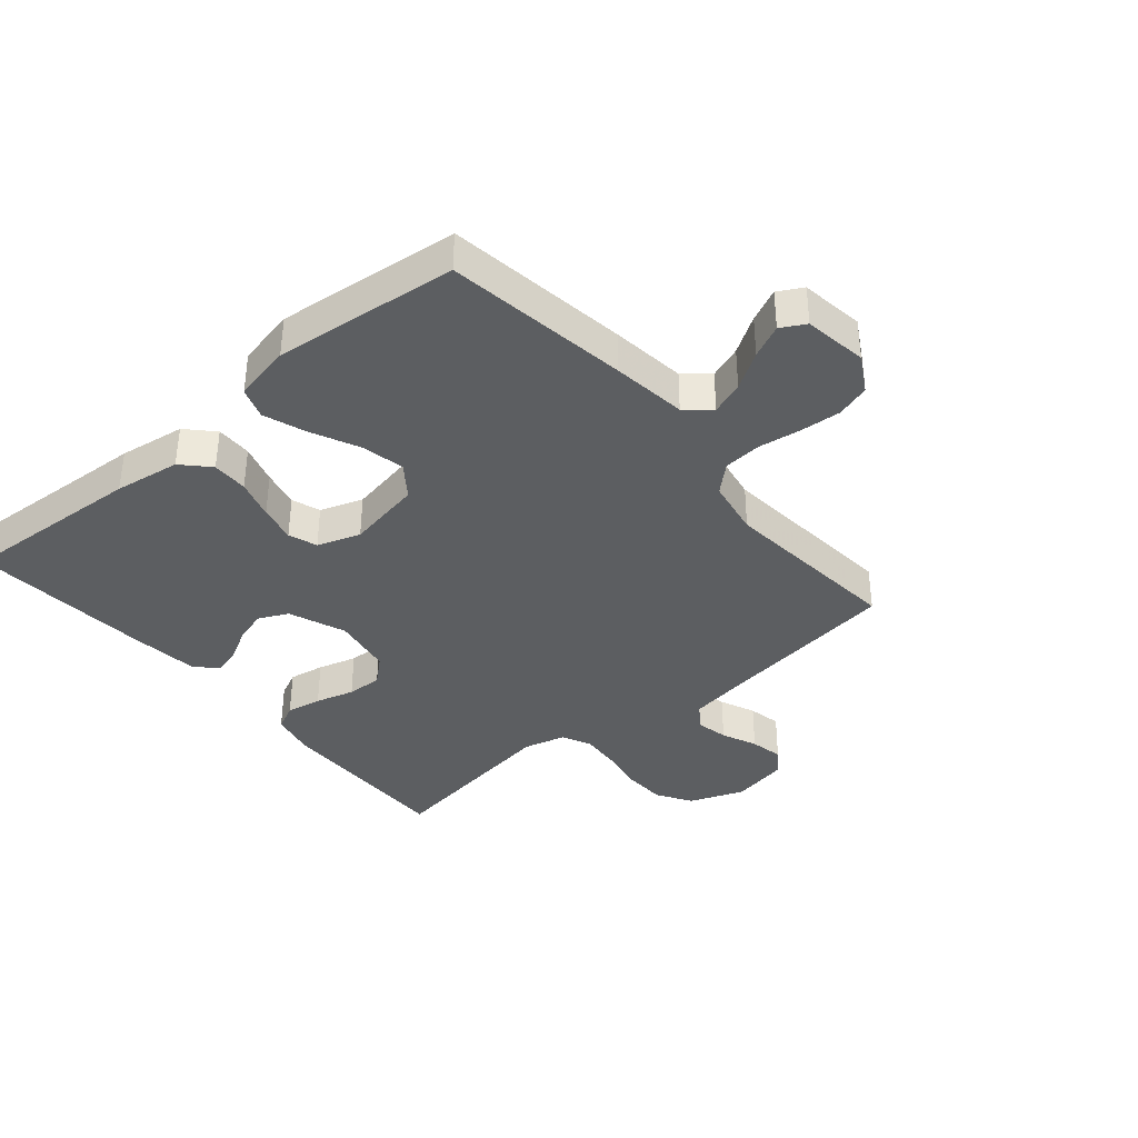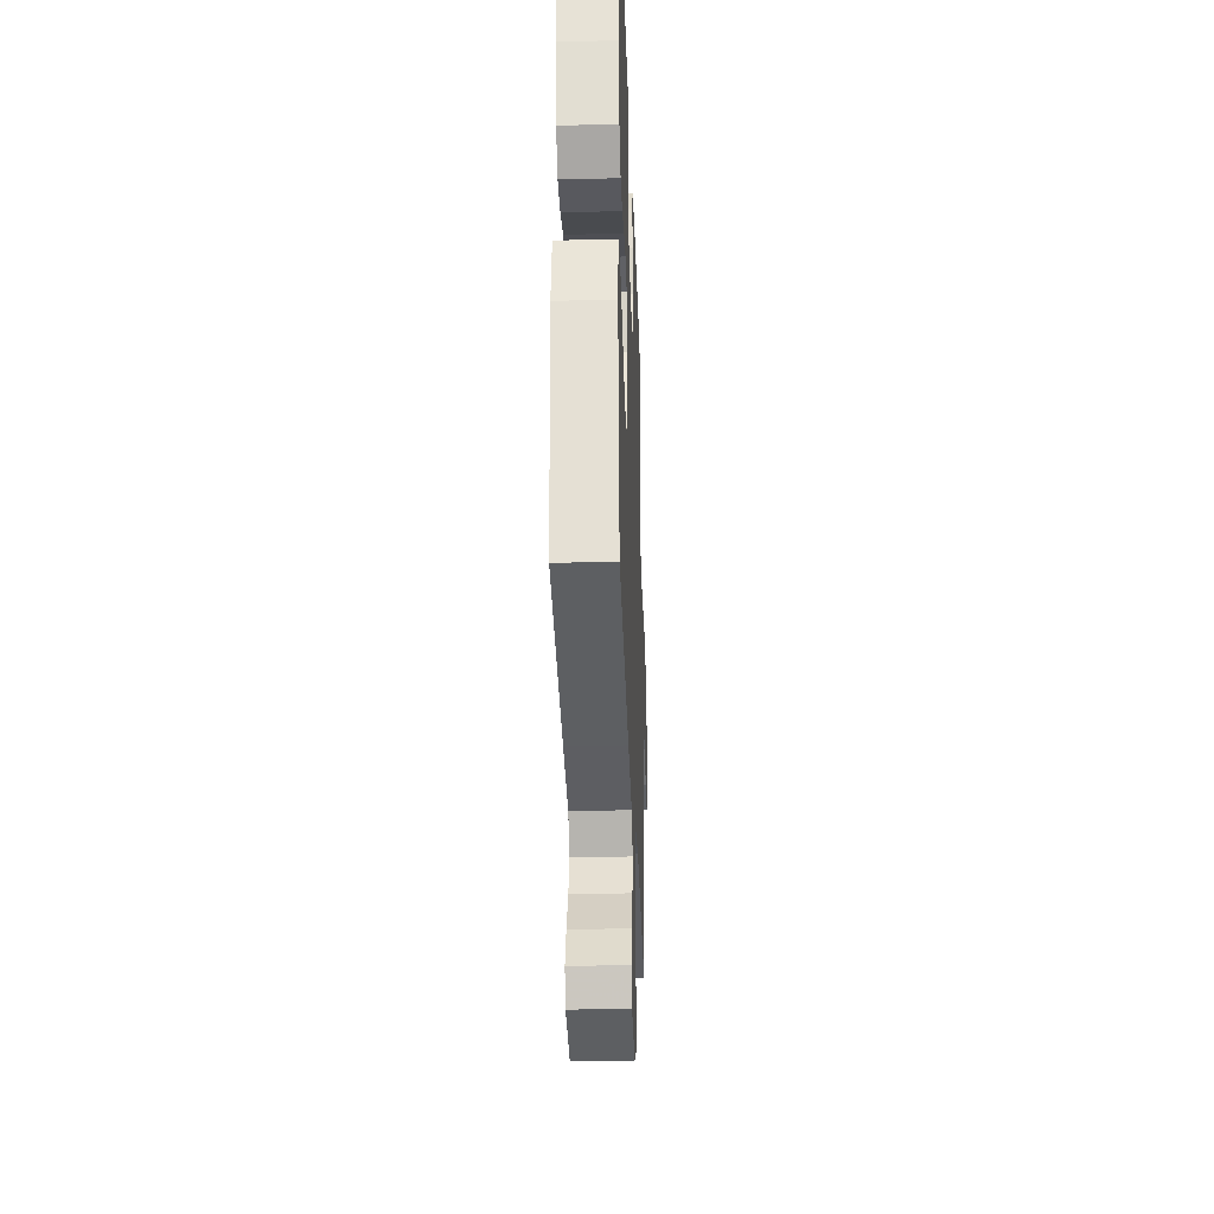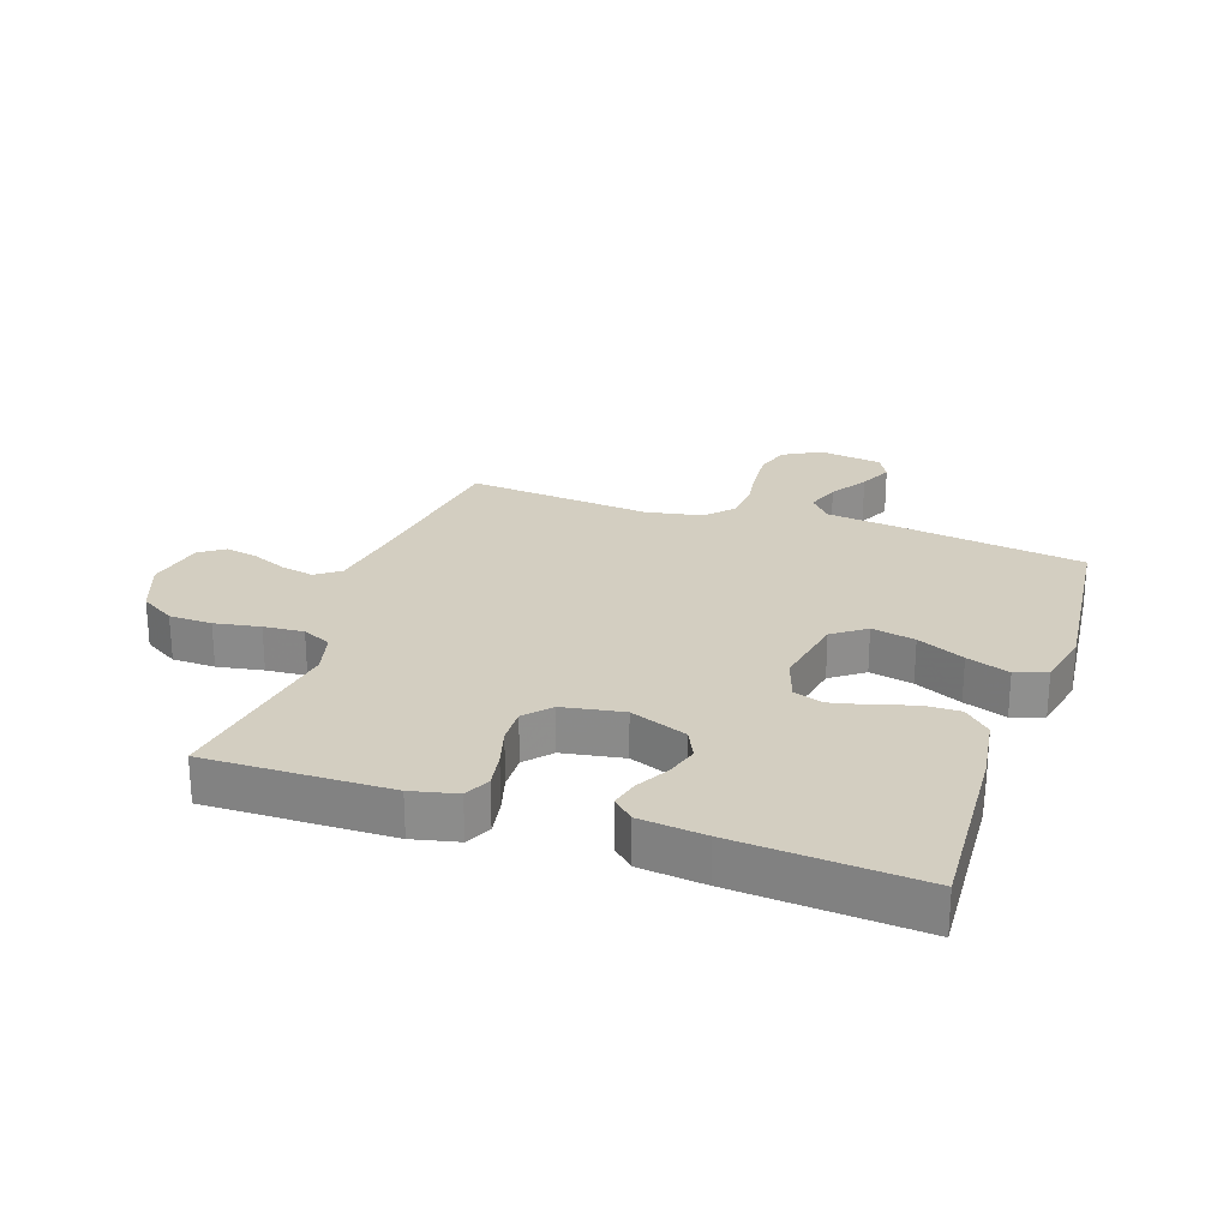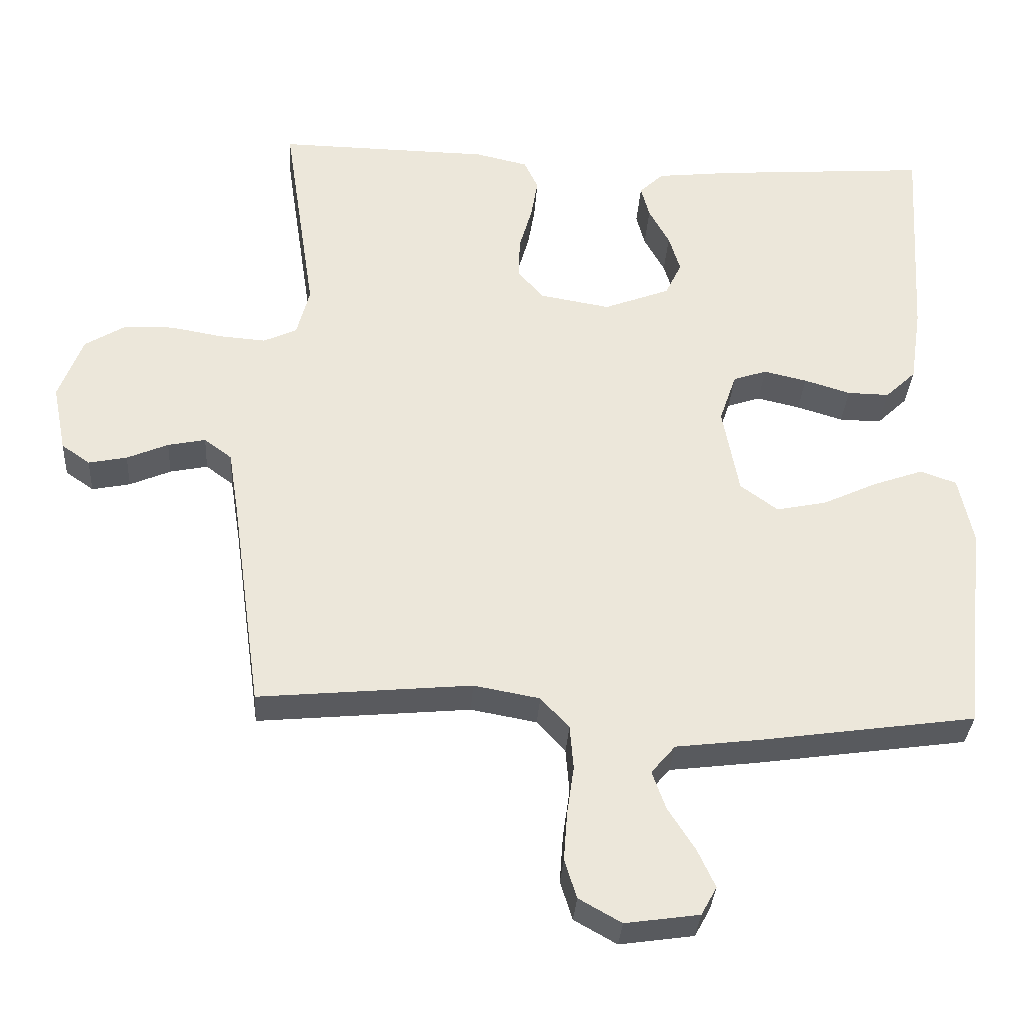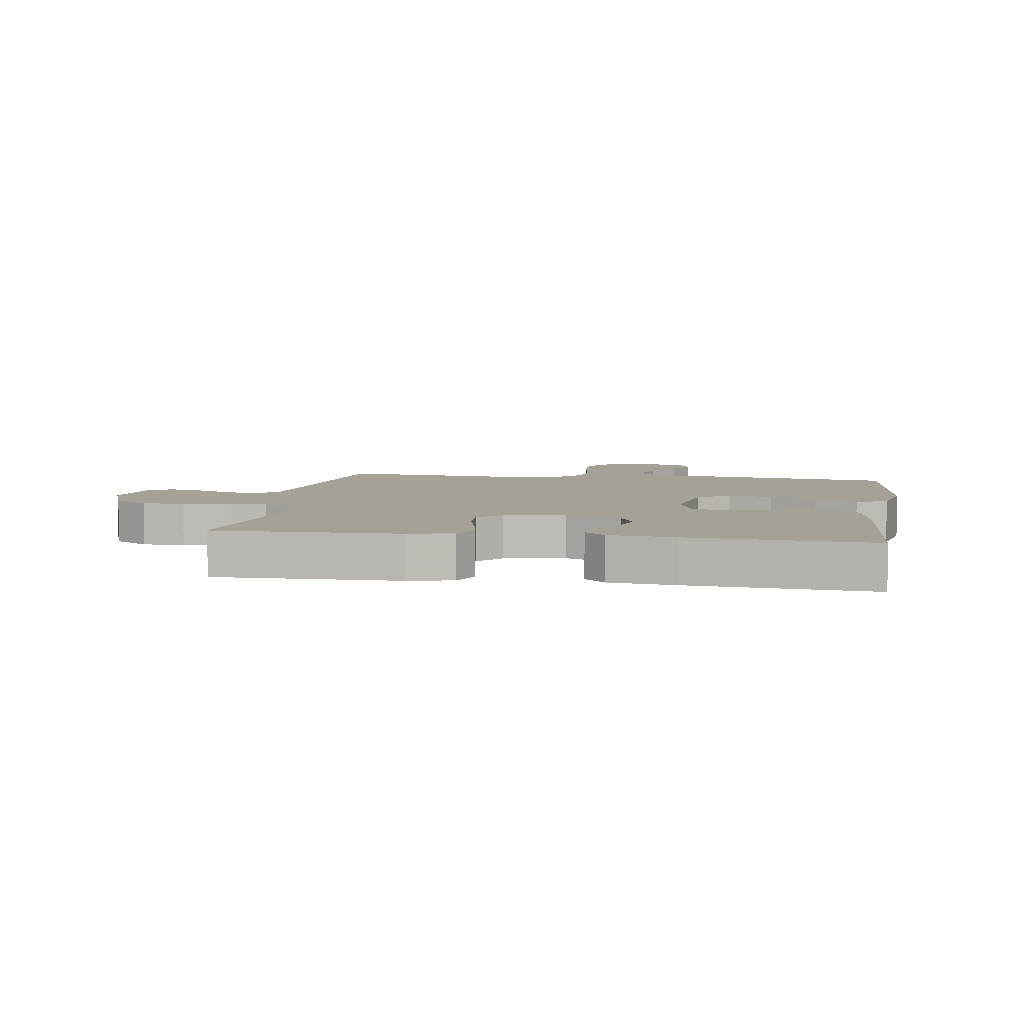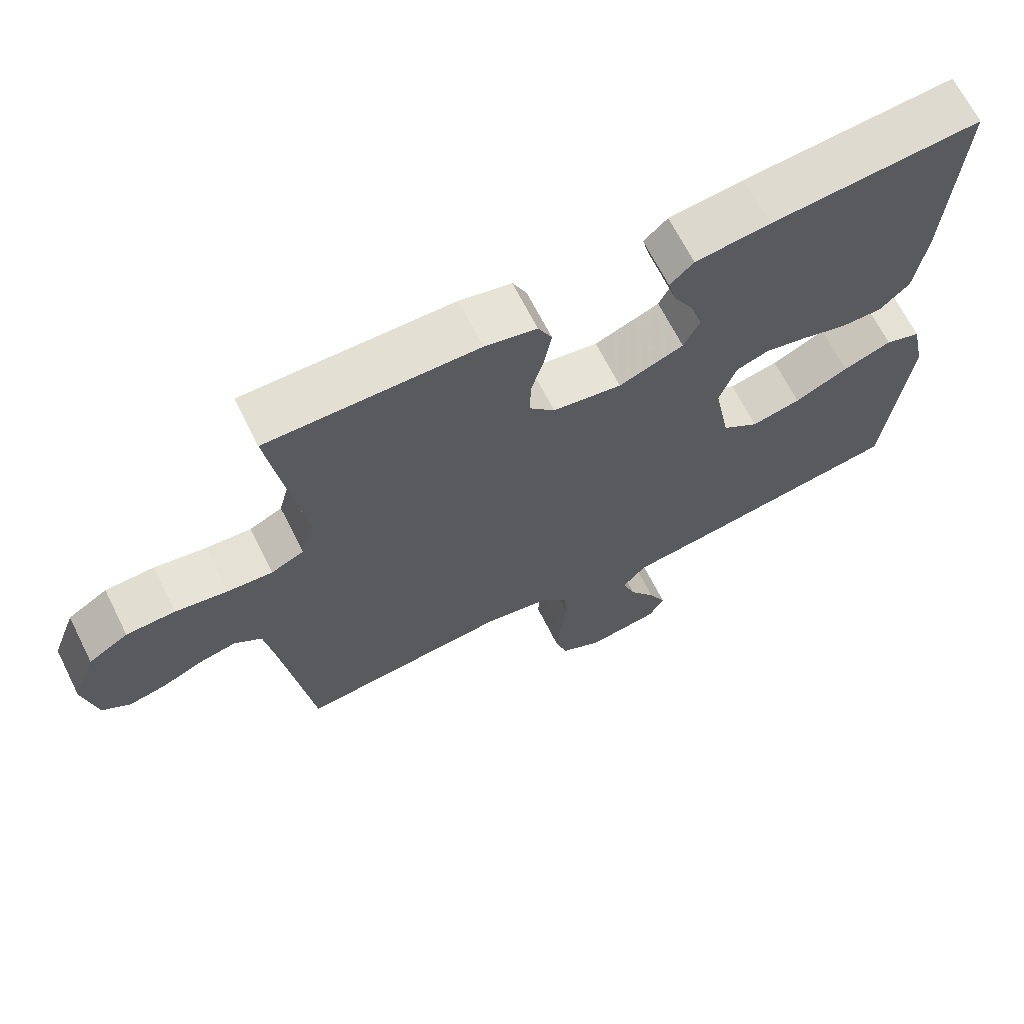
<metadata>
{"format":"obj","ext":"obj","renderer":"f3d","projection":"perspective","resolution":1024,"background":"white","views":[{"elev":-37.3,"azim":130.2,"up":"+Y"},{"elev":-31.3,"azim":92.0,"up":"+Z"},{"elev":24.9,"azim":18.9,"up":"+Y"},{"elev":-33.0,"azim":-3.6,"up":"+Z"},{"elev":6.0,"azim":9.0,"up":"+Y"},{"elev":67.3,"azim":-26.7,"up":"+Z"}]}
</metadata>
<code>
v 0.5 0.07 0.5
v 0.482 0.07 0.2
v 0.466 0.07 0.092
v 0.423 0.07 0.051
v 0.364 0.07 0.052
v 0.299 0.07 0.072
v 0.238 0.07 0.086
v 0.191 0.07 0.07
v 0.167 0.07 0
v 0.19 0.07 -0.124
v 0.243 0.07 -0.163
v 0.314 0.07 -0.148
v 0.391 0.07 -0.112
v 0.461 0.07 -0.087
v 0.512 0.07 -0.105
v 0.532 0.07 -0.2
v 0.5 0.07 -0.5
v 0.2 0.07 -0.543
v 0.078 0.07 -0.558
v 0.044 0.07 -0.598
v 0.063 0.07 -0.652
v 0.101 0.07 -0.712
v 0.126 0.07 -0.766
v 0.104 0.07 -0.806
v 0 0.07 -0.821
v -0.06 0.07 -0.787
v -0.077 0.07 -0.732
v -0.072 0.07 -0.664
v -0.062 0.07 -0.595
v -0.067 0.07 -0.533
v -0.107 0.07 -0.489
v -0.2 0.07 -0.472
v -0.5 0.07 -0.5
v -0.542 0.07 -0.2
v -0.557 0.07 -0.105
v -0.596 0.07 -0.076
v -0.649 0.07 -0.087
v -0.707 0.07 -0.112
v -0.761 0.07 -0.123
v -0.801 0.07 -0.095
v -0.82 0.07 0
v -0.786 0.07 0.09
v -0.729 0.07 0.125
v -0.659 0.07 0.127
v -0.585 0.07 0.114
v -0.52 0.07 0.109
v -0.473 0.07 0.131
v -0.455 0.07 0.2
v -0.5 0.07 0.5
v -0.2 0.07 0.495
v -0.126 0.07 0.478
v -0.106 0.07 0.436
v -0.116 0.07 0.378
v -0.134 0.07 0.315
v -0.136 0.07 0.257
v -0.099 0.07 0.215
v 0 0.07 0.198
v 0.093 0.07 0.234
v 0.116 0.07 0.282
v 0.1 0.07 0.335
v 0.071 0.07 0.388
v 0.059 0.07 0.434
v 0.093 0.07 0.466
v 0.2 0.07 0.478
v 0.5 0 0.5
v 0.482 0 0.2
v 0.466 0 0.092
v 0.423 0 0.051
v 0.364 0 0.052
v 0.299 0 0.072
v 0.238 0 0.086
v 0.191 0 0.07
v 0.167 0 0
v 0.19 0 -0.124
v 0.243 0 -0.163
v 0.314 0 -0.148
v 0.391 0 -0.112
v 0.461 0 -0.087
v 0.512 0 -0.105
v 0.532 0 -0.2
v 0.5 0 -0.5
v 0.2 0 -0.543
v 0.078 0 -0.558
v 0.044 0 -0.598
v 0.063 0 -0.652
v 0.101 0 -0.712
v 0.126 0 -0.766
v 0.104 0 -0.806
v 0 0 -0.821
v -0.06 0 -0.787
v -0.077 0 -0.732
v -0.072 0 -0.664
v -0.062 0 -0.595
v -0.067 0 -0.533
v -0.107 0 -0.489
v -0.2 0 -0.472
v -0.5 0 -0.5
v -0.542 0 -0.2
v -0.557 0 -0.105
v -0.596 0 -0.076
v -0.649 0 -0.087
v -0.707 0 -0.112
v -0.761 0 -0.123
v -0.801 0 -0.095
v -0.82 0 0
v -0.786 0 0.09
v -0.729 0 0.125
v -0.659 0 0.127
v -0.585 0 0.114
v -0.52 0 0.109
v -0.473 0 0.131
v -0.455 0 0.2
v -0.5 0 0.5
v -0.2 0 0.495
v -0.126 0 0.478
v -0.106 0 0.436
v -0.116 0 0.378
v -0.134 0 0.315
v -0.136 0 0.257
v -0.099 0 0.215
v 0 0 0.198
v 0.093 0 0.234
v 0.116 0 0.282
v 0.1 0 0.335
v 0.071 0 0.388
v 0.059 0 0.434
v 0.093 0 0.466
v 0.2 0 0.478
f 4 5 6
f 3 4 6
f 2 3 6
f 1 2 6
f 64 1 6
f 63 64 6
f 62 63 6
f 61 62 6
f 60 61 6
f 59 60 6 7
f 58 59 7 8
f 57 58 8 9
f 56 57 9 10
f 55 56 10
f 52 53 54
f 51 52 54
f 50 51 54
f 49 50 54
f 48 49 54
f 47 48 54 55
f 46 47 55 10
f 43 44 45
f 42 43 45
f 41 42 45
f 40 41 45
f 39 40 45
f 38 39 45
f 37 38 45
f 36 37 45 46
f 46 10 11
f 36 46 11
f 35 36 11
f 32 33 34
f 34 35 11
f 32 34 11
f 31 32 11
f 27 28 29
f 26 27 29
f 25 26 29
f 24 25 29
f 23 24 29
f 22 23 29
f 21 22 29
f 20 21 29 30
f 31 11 12
f 30 31 12
f 20 30 12
f 19 20 12
f 17 18 19
f 16 17 19
f 15 16 19
f 14 15 19
f 13 14 19
f 12 13 19
f 70 69 68
f 70 68 67
f 70 67 66
f 70 66 65
f 70 65 128
f 70 128 127
f 70 127 126
f 70 126 125
f 70 125 124
f 71 70 124 123
f 72 71 123 122
f 73 72 122 121
f 74 73 121 120
f 74 120 119
f 118 117 116
f 118 116 115
f 118 115 114
f 118 114 113
f 118 113 112
f 119 118 112 111
f 74 119 111 110
f 109 108 107
f 109 107 106
f 109 106 105
f 109 105 104
f 109 104 103
f 109 103 102
f 109 102 101
f 110 109 101 100
f 75 74 110
f 75 110 100
f 75 100 99
f 98 97 96
f 75 99 98
f 75 98 96
f 75 96 95
f 93 92 91
f 93 91 90
f 93 90 89
f 93 89 88
f 93 88 87
f 93 87 86
f 93 86 85
f 94 93 85 84
f 76 75 95
f 76 95 94
f 76 94 84
f 76 84 83
f 83 82 81
f 83 81 80
f 83 80 79
f 83 79 78
f 83 78 77
f 83 77 76
f 1 65 66 2
f 2 66 67 3
f 3 67 68 4
f 4 68 69 5
f 5 69 70 6
f 6 70 71 7
f 7 71 72 8
f 8 72 73 9
f 9 73 74 10
f 10 74 75 11
f 11 75 76 12
f 12 76 77 13
f 13 77 78 14
f 14 78 79 15
f 15 79 80 16
f 16 80 81 17
f 17 81 82 18
f 18 82 83 19
f 19 83 84 20
f 20 84 85 21
f 21 85 86 22
f 22 86 87 23
f 23 87 88 24
f 24 88 89 25
f 25 89 90 26
f 26 90 91 27
f 27 91 92 28
f 28 92 93 29
f 29 93 94 30
f 30 94 95 31
f 31 95 96 32
f 32 96 97 33
f 33 97 98 34
f 34 98 99 35
f 35 99 100 36
f 36 100 101 37
f 37 101 102 38
f 38 102 103 39
f 39 103 104 40
f 40 104 105 41
f 41 105 106 42
f 42 106 107 43
f 43 107 108 44
f 44 108 109 45
f 45 109 110 46
f 46 110 111 47
f 47 111 112 48
f 48 112 113 49
f 49 113 114 50
f 50 114 115 51
f 51 115 116 52
f 52 116 117 53
f 53 117 118 54
f 54 118 119 55
f 55 119 120 56
f 56 120 121 57
f 57 121 122 58
f 58 122 123 59
f 59 123 124 60
f 60 124 125 61
f 61 125 126 62
f 62 126 127 63
f 63 127 128 64
f 64 128 65 1

</code>
